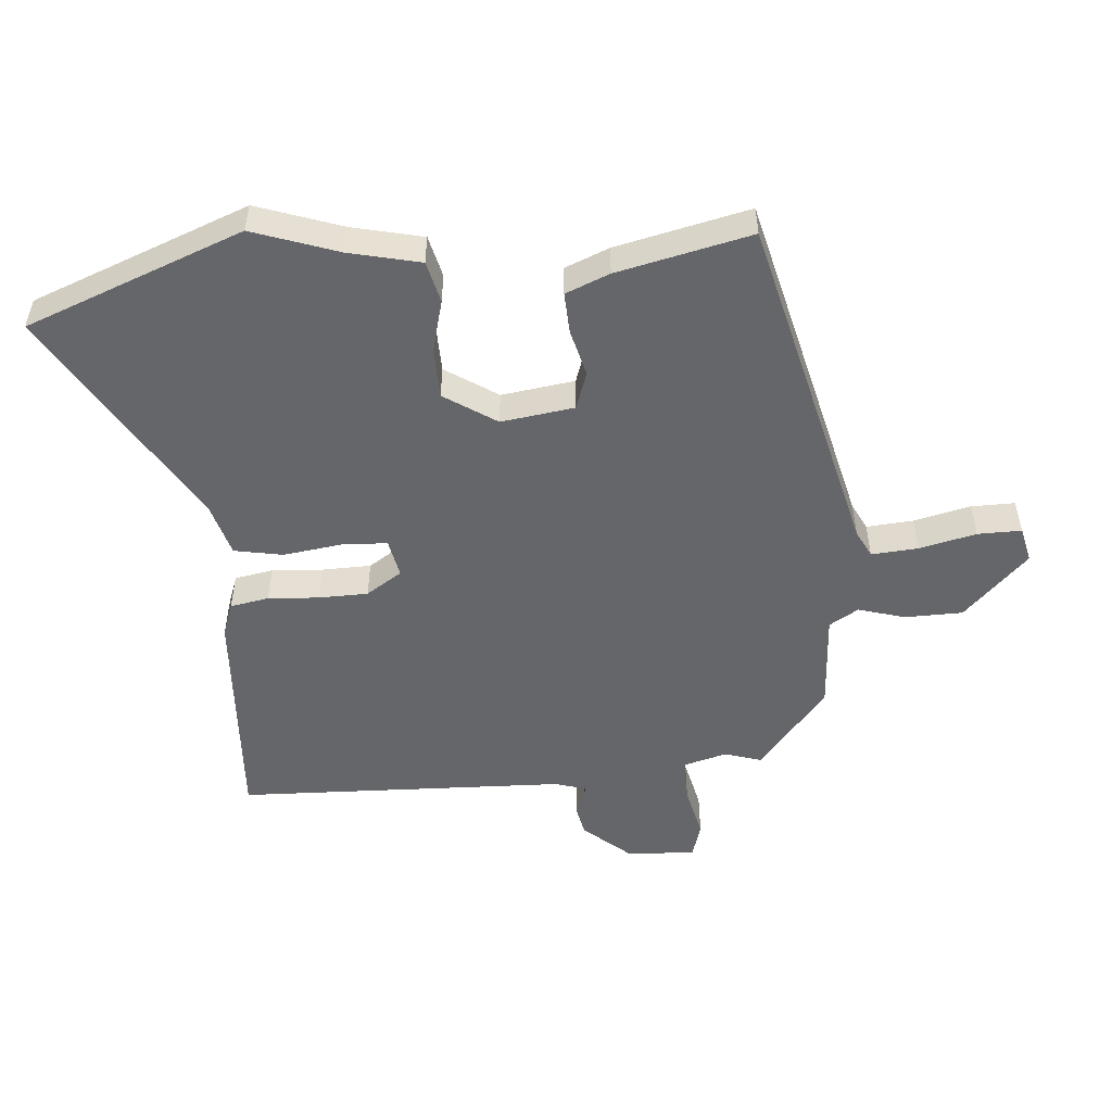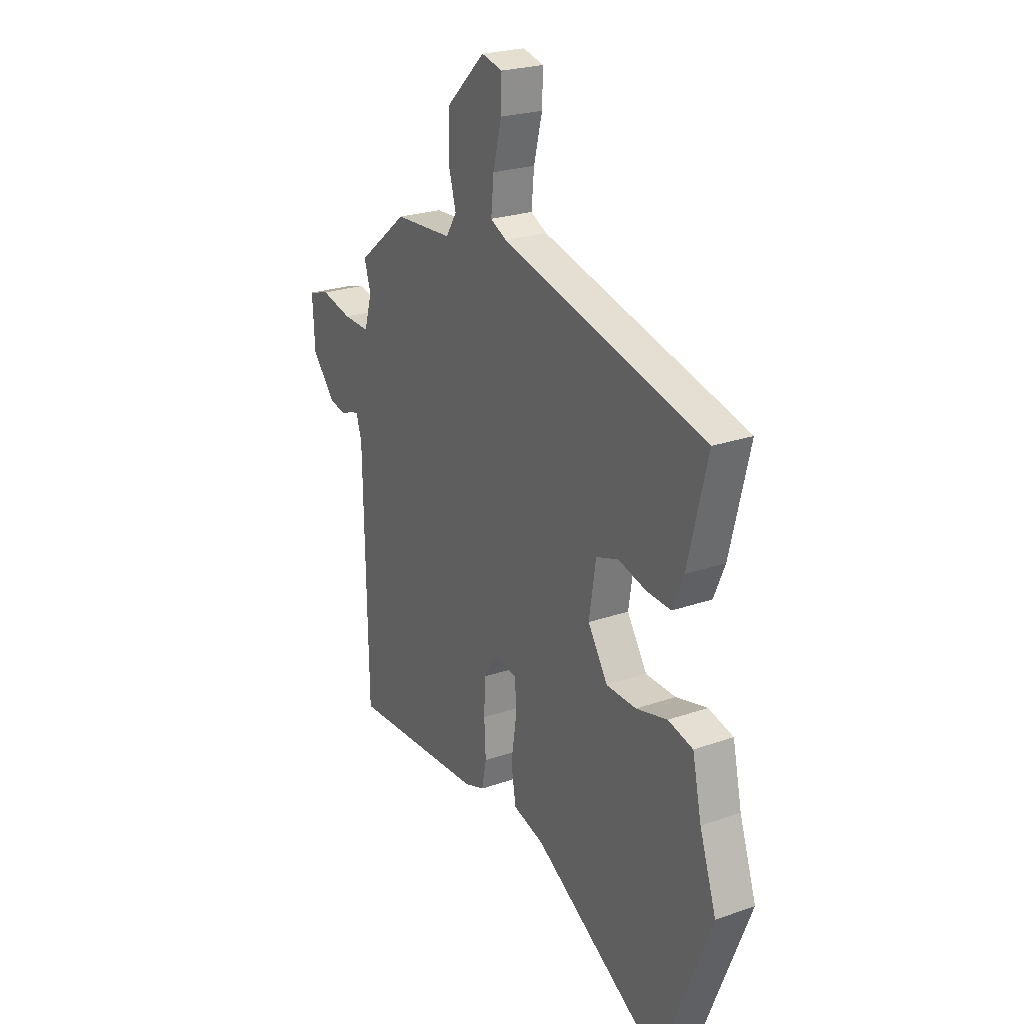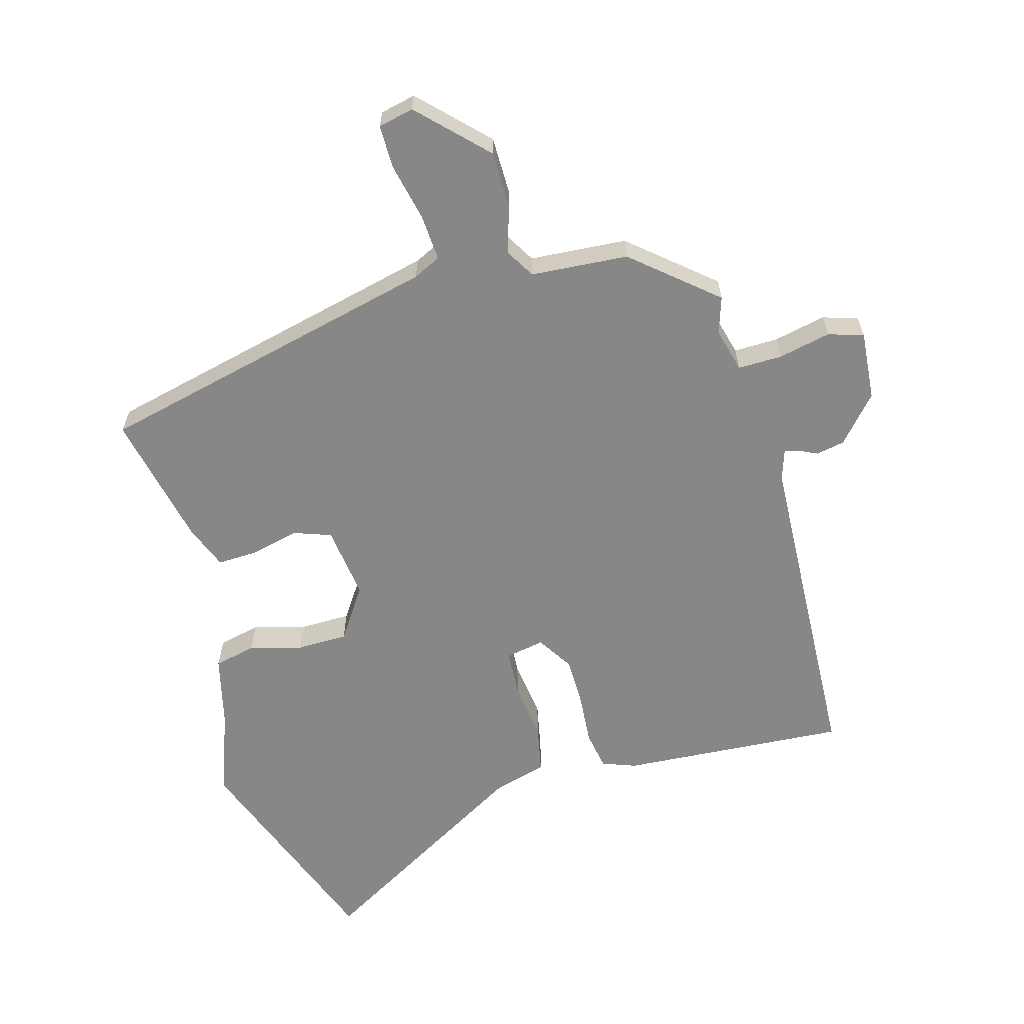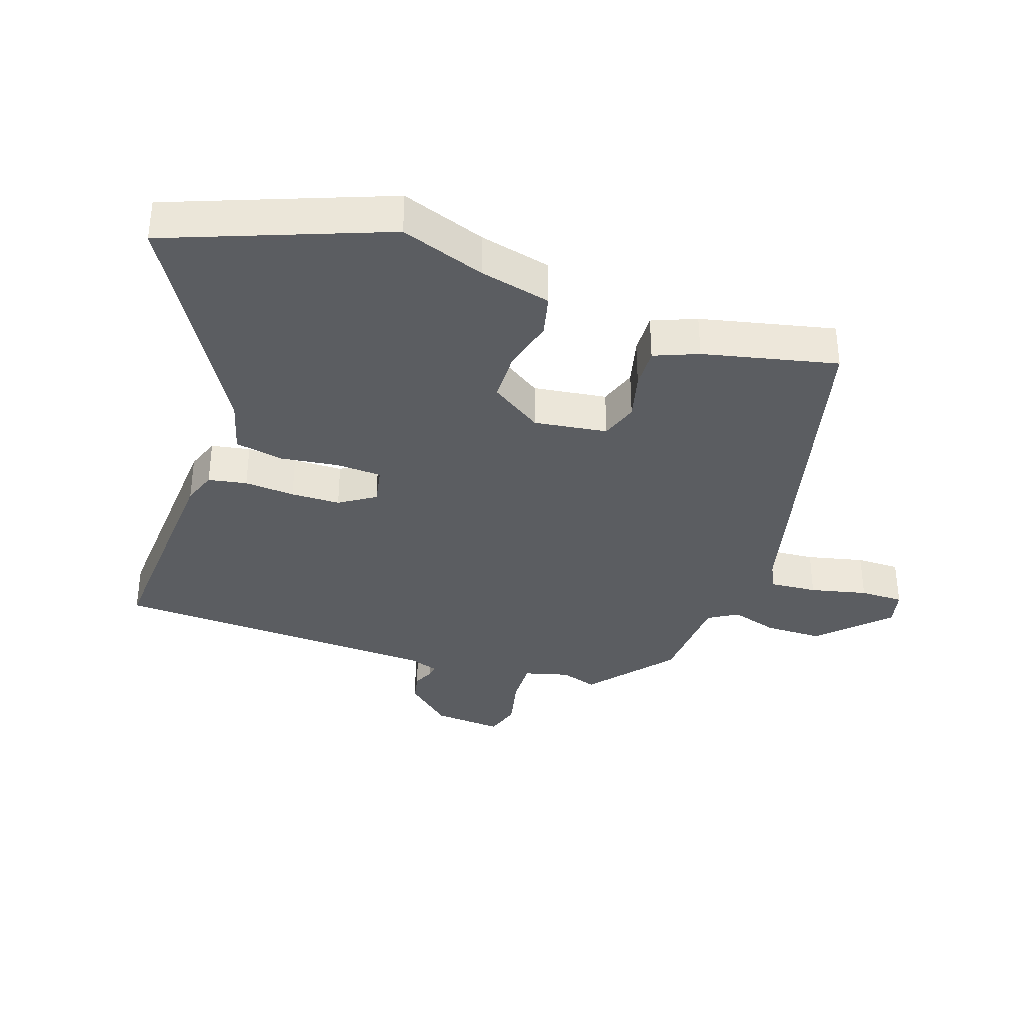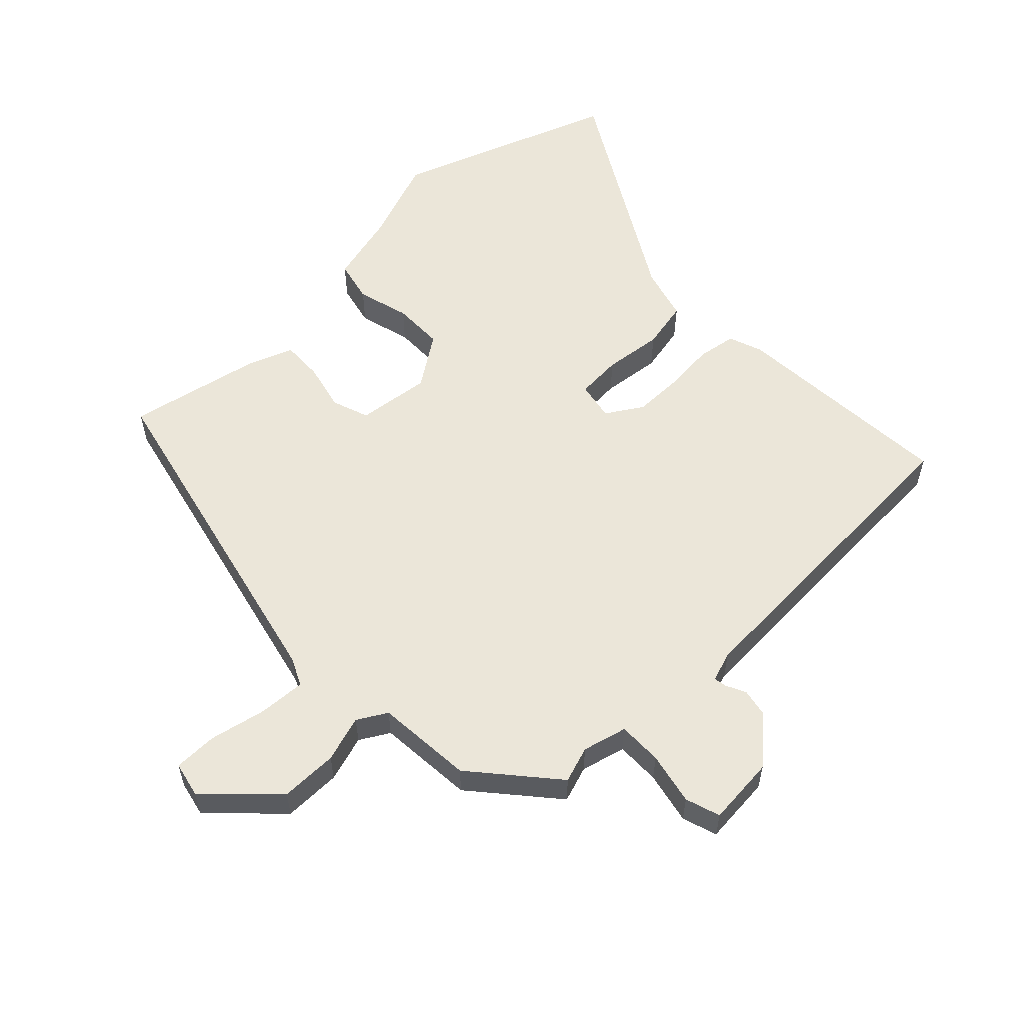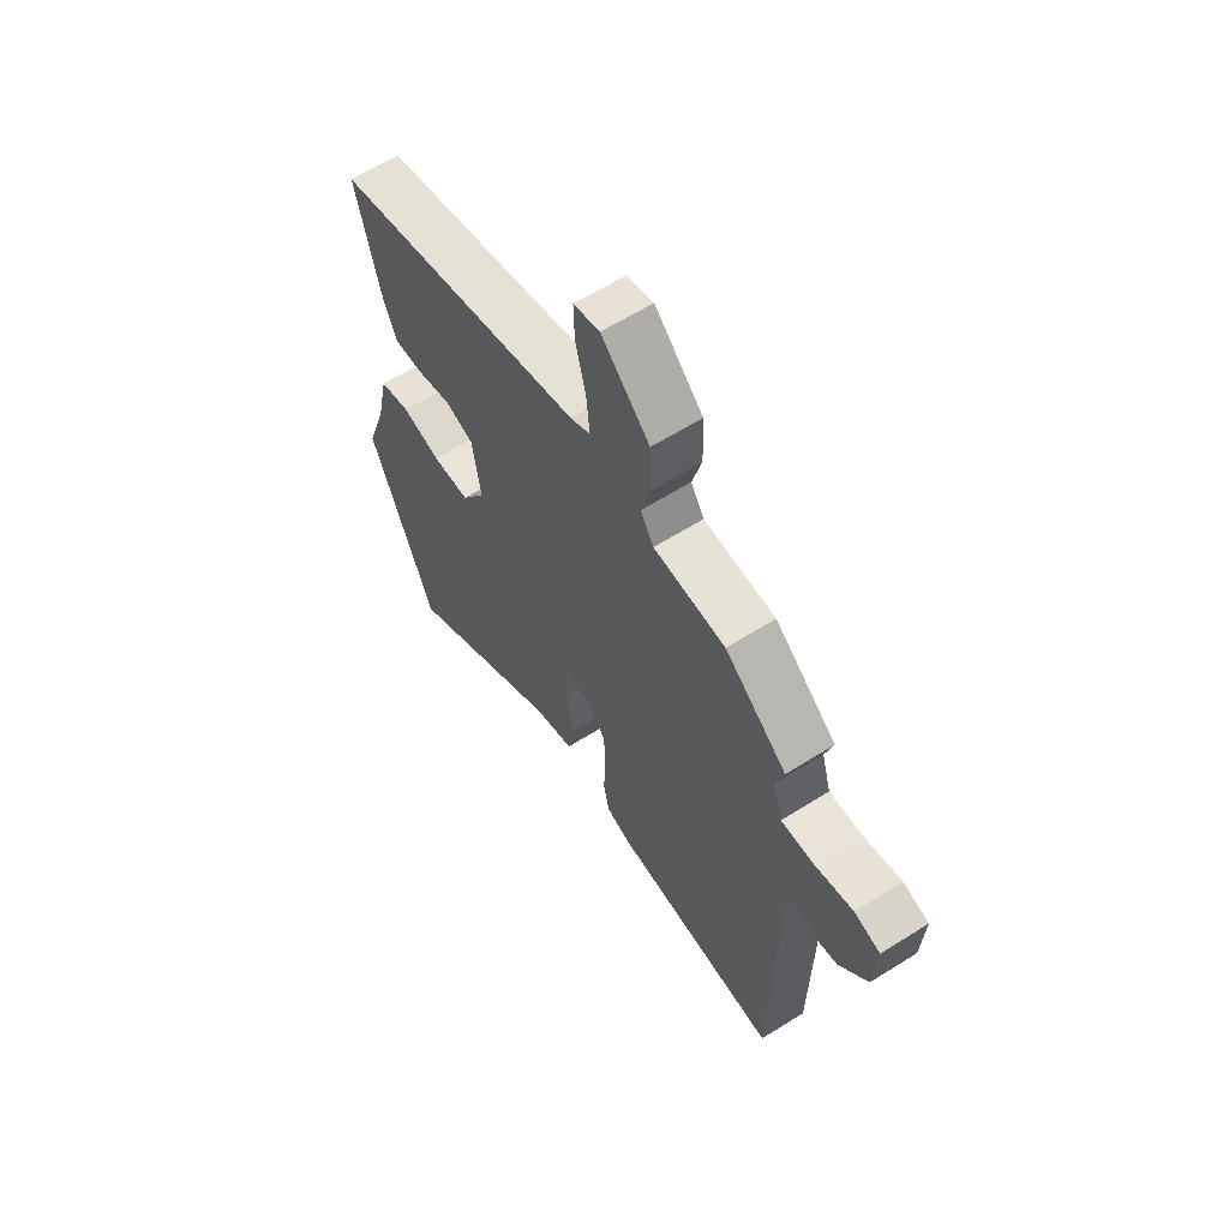
<metadata>
{"format":"obj","ext":"obj","renderer":"f3d","projection":"perspective","resolution":1024,"background":"white","views":[{"elev":-51.8,"azim":-86.2,"up":"+Y"},{"elev":23.6,"azim":-120.6,"up":"+Z"},{"elev":-62.3,"azim":14.1,"up":"+Y"},{"elev":-35.8,"azim":-109.9,"up":"+Y"},{"elev":57.3,"azim":44.2,"up":"+Y"},{"elev":62.0,"azim":57.4,"up":"+Z"}]}
</metadata>
<code>
v -0.512 0.07 0.37
v 0.025 0.07 0.512
v 0.067 0.07 0.534
v 0.06 0.07 0.607
v 0.038 0.07 0.695
v 0.036 0.07 0.763
v 0.091 0.07 0.777
v 0.193 0.07 0.679
v 0.196 0.07 0.589
v 0.176 0.07 0.516
v 0.204 0.07 0.471
v 0.356 0.07 0.464
v 0.487 0.07 0.359
v 0.47 0.07 0.302
v 0.49 0.07 0.233
v 0.559 0.07 0.236
v 0.64 0.07 0.256
v 0.695 0.07 0.24
v 0.689 0.07 0.132
v 0.629 0.07 0.06
v 0.585 0.07 0.05
v 0.553 0.07 0.064
v 0.533 0.07 0.067
v 0.519 0.07 0.02
v 0.51 0.07 -0.494
v 0.157 0.07 -0.48
v 0.104 0.07 -0.462
v 0.092 0.07 -0.402
v 0.096 0.07 -0.323
v 0.093 0.07 -0.246
v 0.056 0.07 -0.191
v -0.004 0.07 -0.204
v -0.006 0.07 -0.275
v 0.008 0.07 -0.366
v -0.005 0.07 -0.442
v -0.087 0.07 -0.467
v -0.428 0.07 -0.678
v -0.564 0.07 -0.342
v -0.52 0.07 -0.209
v -0.496 0.07 -0.097
v -0.431 0.07 -0.08
v -0.349 0.07 -0.1
v -0.27 0.07 -0.097
v -0.218 0.07 -0.015
v -0.236 0.07 0.099
v -0.295 0.07 0.118
v -0.368 0.07 0.098
v -0.432 0.07 0.094
v -0.461 0.07 0.162
v -0.512 0 0.37
v 0.025 0 0.512
v 0.067 0 0.534
v 0.06 0 0.607
v 0.038 0 0.695
v 0.036 0 0.763
v 0.091 0 0.777
v 0.193 0 0.679
v 0.196 0 0.589
v 0.176 0 0.516
v 0.204 0 0.471
v 0.356 0 0.464
v 0.487 0 0.359
v 0.47 0 0.302
v 0.49 0 0.233
v 0.559 0 0.236
v 0.64 0 0.256
v 0.695 0 0.24
v 0.689 0 0.132
v 0.629 0 0.06
v 0.585 0 0.05
v 0.553 0 0.064
v 0.533 0 0.067
v 0.519 0 0.02
v 0.51 0 -0.494
v 0.157 0 -0.48
v 0.104 0 -0.462
v 0.092 0 -0.402
v 0.096 0 -0.323
v 0.093 0 -0.246
v 0.056 0 -0.191
v -0.004 0 -0.204
v -0.006 0 -0.275
v 0.008 0 -0.366
v -0.005 0 -0.442
v -0.087 0 -0.467
v -0.428 0 -0.678
v -0.564 0 -0.342
v -0.52 0 -0.209
v -0.496 0 -0.097
v -0.431 0 -0.08
v -0.349 0 -0.1
v -0.27 0 -0.097
v -0.218 0 -0.015
v -0.236 0 0.099
v -0.295 0 0.118
v -0.368 0 0.098
v -0.432 0 0.094
v -0.461 0 0.162
f 46 47 48 49
f 46 49 1 2
f 45 46 2 3
f 44 45 3
f 39 40 41 42
f 39 42 43
f 36 37 38 39
f 36 39 43
f 33 34 35 36
f 32 33 36 43
f 31 32 43 44
f 26 27 28 29
f 24 25 26 29
f 23 24 29 30
f 19 20 21 22
f 19 22 23
f 16 17 18 19
f 15 16 19 23
f 14 15 23 30
f 11 12 13 14
f 7 8 9 10
f 5 6 7 10
f 4 5 10 11
f 3 4 11
f 31 44 3 11
f 11 14 30 31
f 98 97 96 95
f 51 50 98 95
f 52 51 95 94
f 52 94 93
f 91 90 89 88
f 92 91 88
f 88 87 86 85
f 92 88 85
f 85 84 83 82
f 92 85 82 81
f 93 92 81 80
f 78 77 76 75
f 78 75 74 73
f 79 78 73 72
f 71 70 69 68
f 72 71 68
f 68 67 66 65
f 72 68 65 64
f 79 72 64 63
f 63 62 61 60
f 59 58 57 56
f 59 56 55 54
f 60 59 54 53
f 60 53 52
f 60 52 93 80
f 80 79 63 60
f 1 50 51 2
f 2 51 52 3
f 3 52 53 4
f 4 53 54 5
f 5 54 55 6
f 6 55 56 7
f 7 56 57 8
f 8 57 58 9
f 9 58 59 10
f 10 59 60 11
f 11 60 61 12
f 12 61 62 13
f 13 62 63 14
f 14 63 64 15
f 15 64 65 16
f 16 65 66 17
f 17 66 67 18
f 18 67 68 19
f 19 68 69 20
f 20 69 70 21
f 21 70 71 22
f 22 71 72 23
f 23 72 73 24
f 24 73 74 25
f 25 74 75 26
f 26 75 76 27
f 27 76 77 28
f 28 77 78 29
f 29 78 79 30
f 30 79 80 31
f 31 80 81 32
f 32 81 82 33
f 33 82 83 34
f 34 83 84 35
f 35 84 85 36
f 36 85 86 37
f 37 86 87 38
f 38 87 88 39
f 39 88 89 40
f 40 89 90 41
f 41 90 91 42
f 42 91 92 43
f 43 92 93 44
f 44 93 94 45
f 45 94 95 46
f 46 95 96 47
f 47 96 97 48
f 48 97 98 49
f 49 98 50 1

</code>
